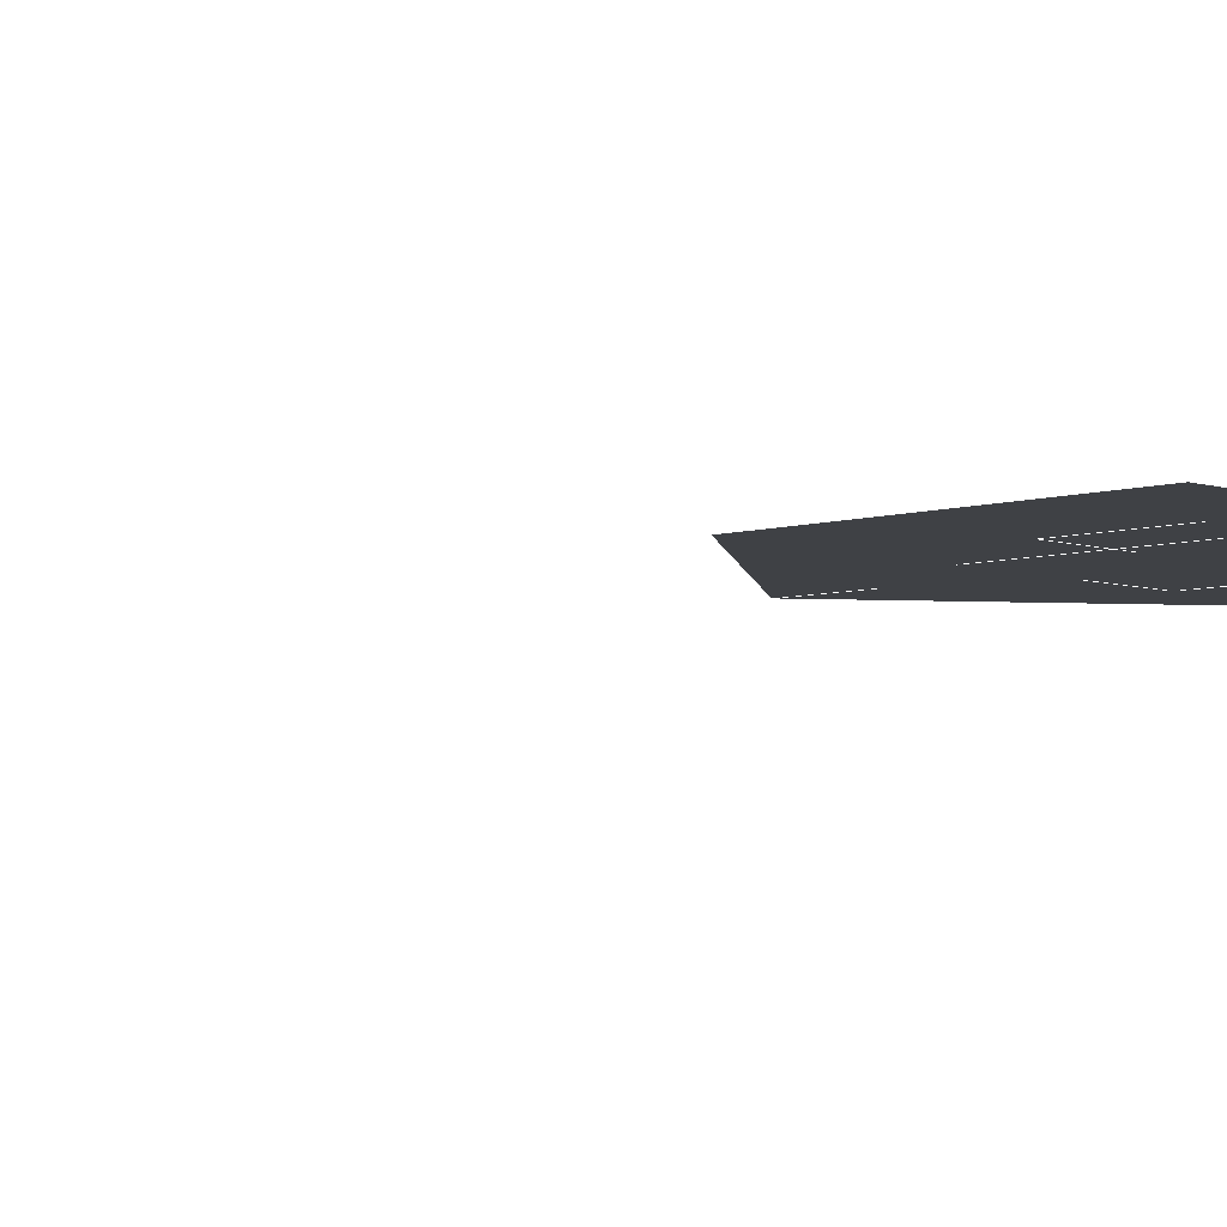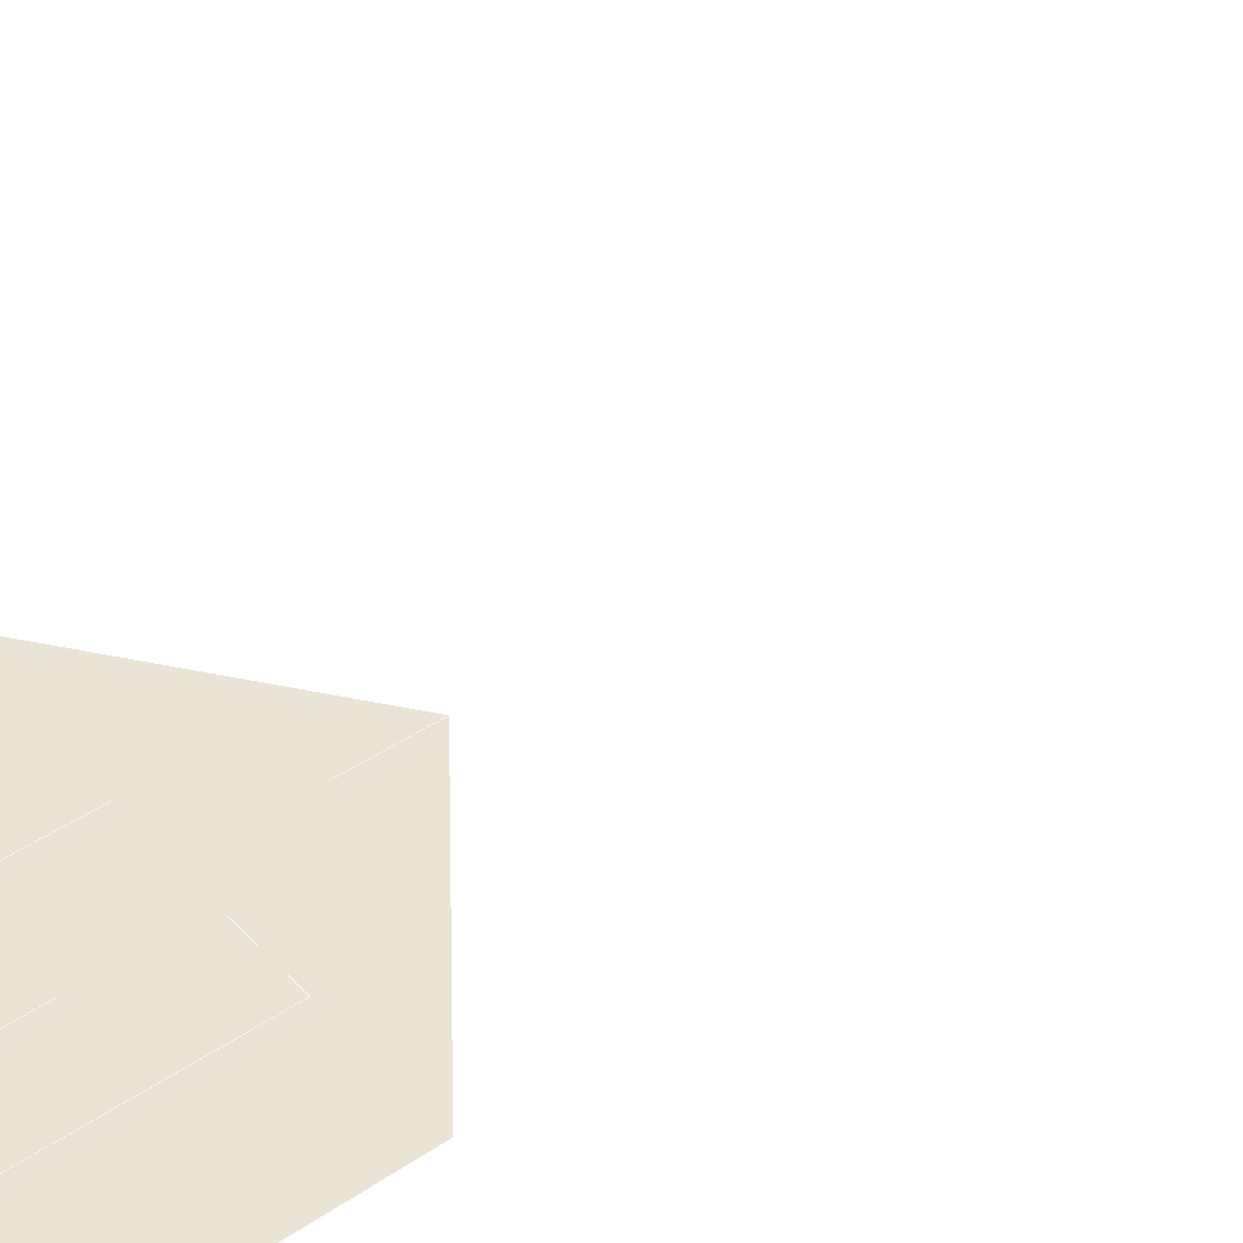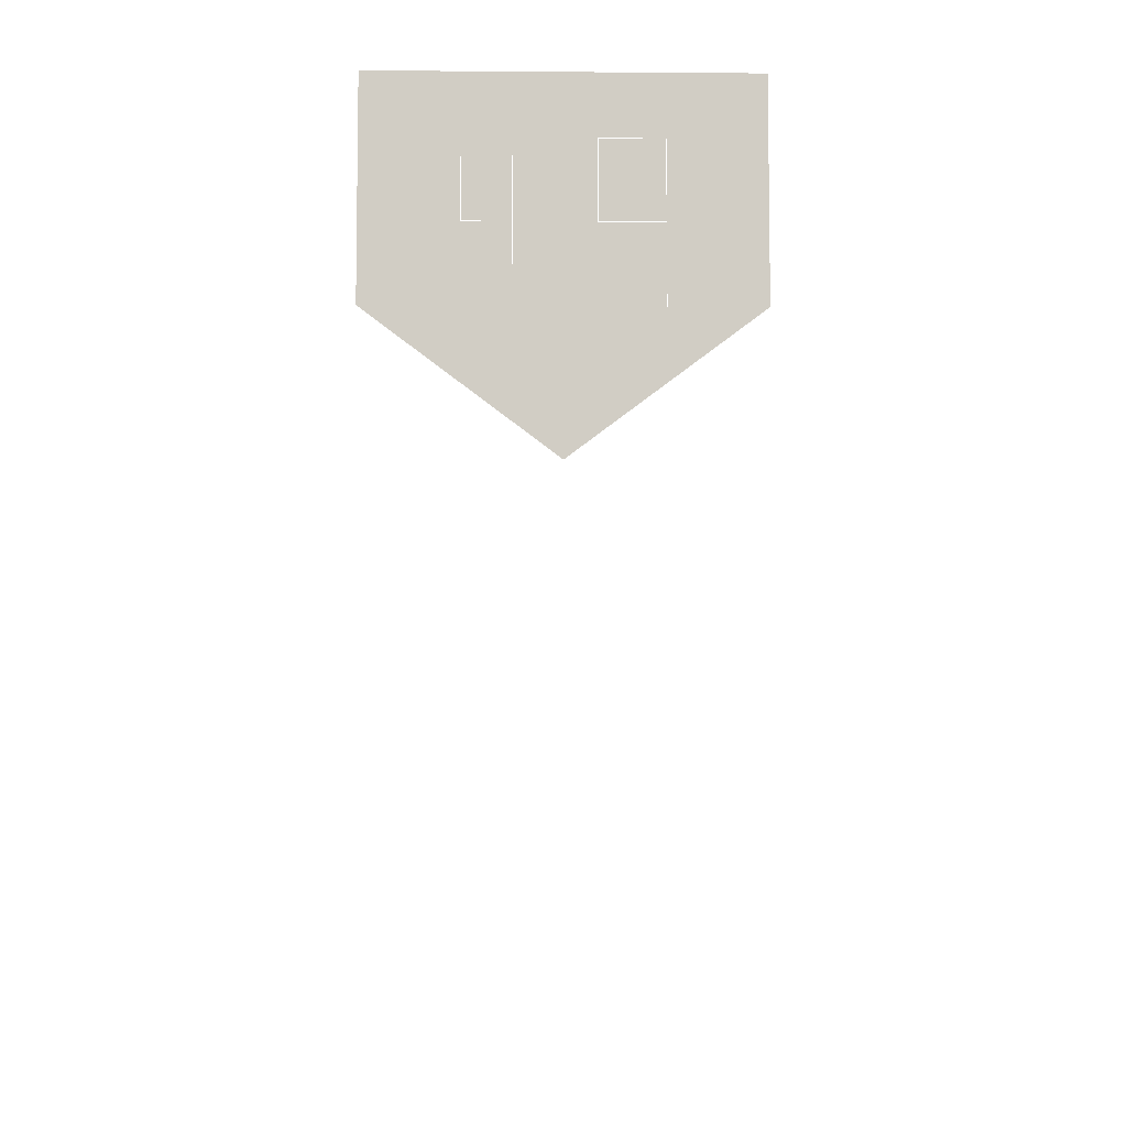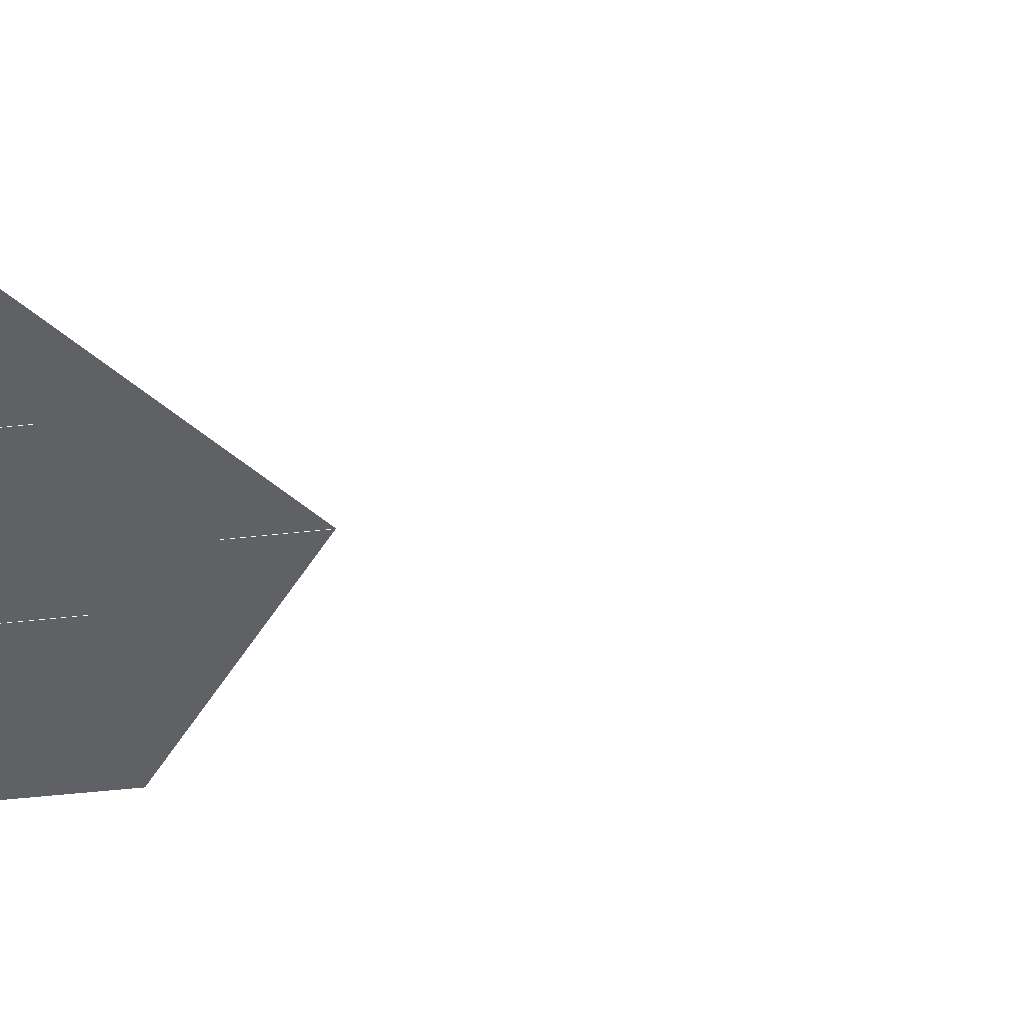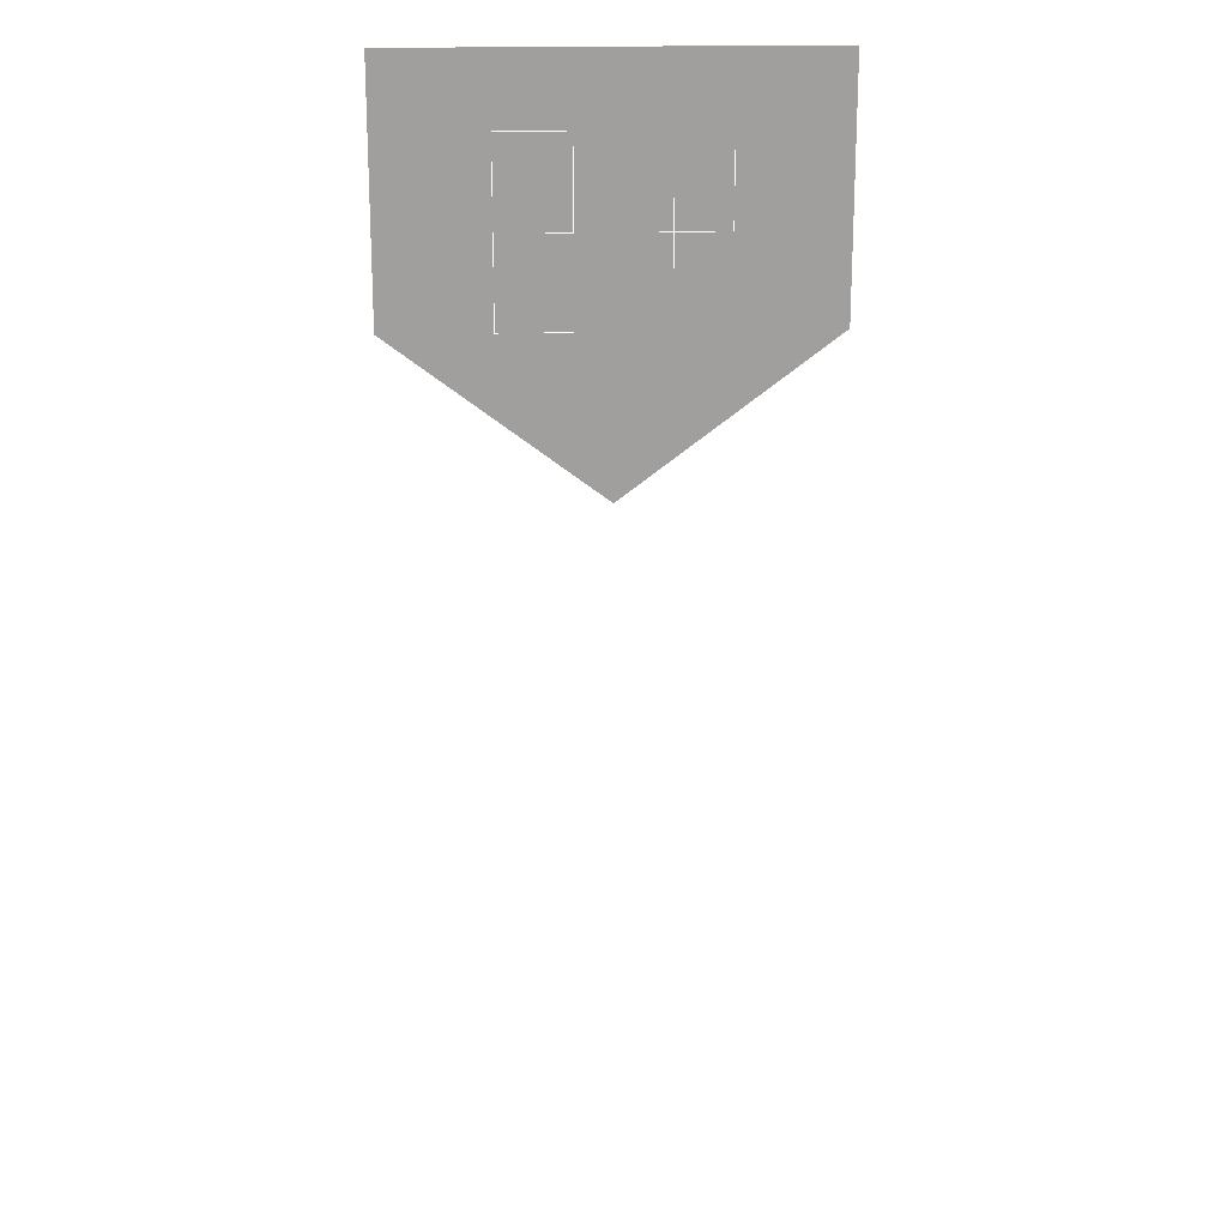
<metadata>
{"format":"obj","ext":"obj","renderer":"f3d","projection":"perspective","resolution":1024,"background":"white","views":[{"elev":-5.6,"azim":-45.6,"up":"+Y"},{"elev":42.5,"azim":51.1,"up":"+Y"},{"elev":-6.4,"azim":-1.2,"up":"+Z"},{"elev":-46.3,"azim":97.4,"up":"+Y"},{"elev":18.9,"azim":176.4,"up":"+Z"}]}
</metadata>
<code>
o objs1_1
v 0 0 0
v 0 0 0.039
v 0 0 0.035
v -0.012 0 0.044
v 0.012 0 0.044
v -0.002 0 0.049
v -0.012 0 0.058
v 0.012 0 0.058
v 0.002 0 0.054
v 0.002 0 0.044
v 0.006 0 0.044
v 0.006 0 0.054
v -0.006 0 0.049
v 0.006 0 0.049
v 0.002 0 0.049
v -0.003 0 0.044
v -0.003 0 0.053
v -0.006 0 0.054
l 10 11
l 11 12
l 9 12
l 13 6
l 14 15
l 16 17
l 15 9
l 13 18
l 1 2
f 3 4 5
f 4 7 8
f 8 5 4

</code>
